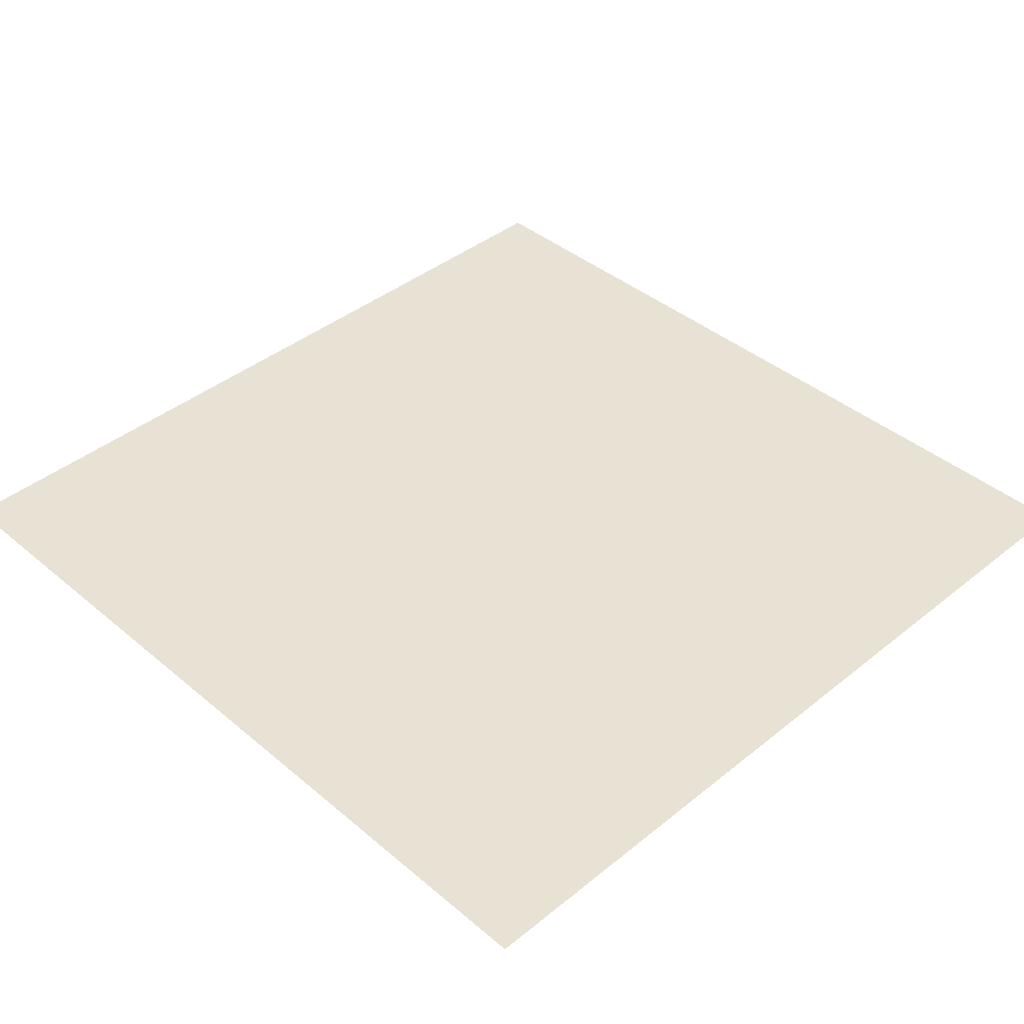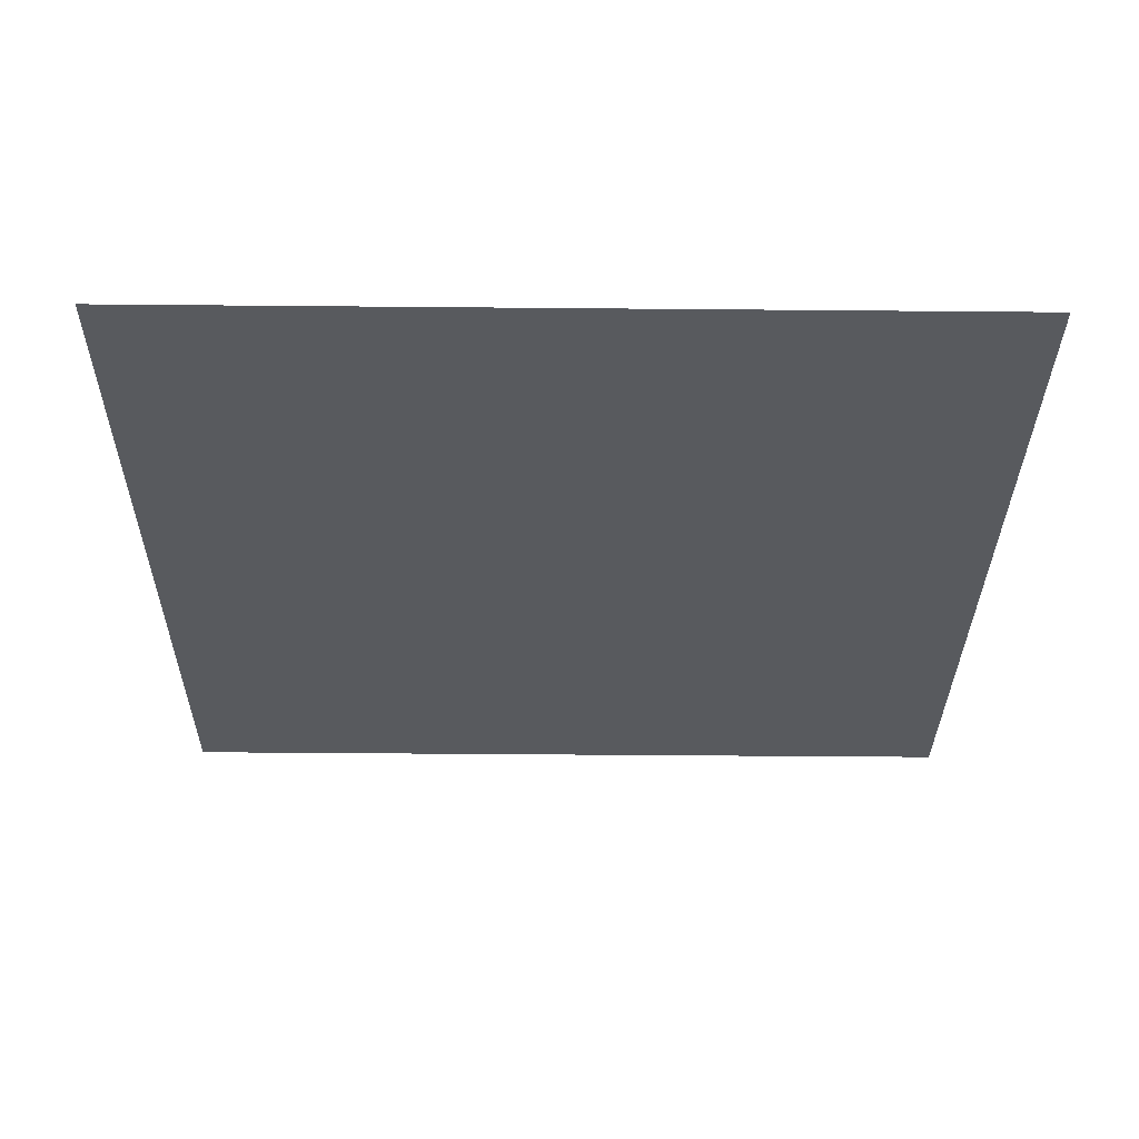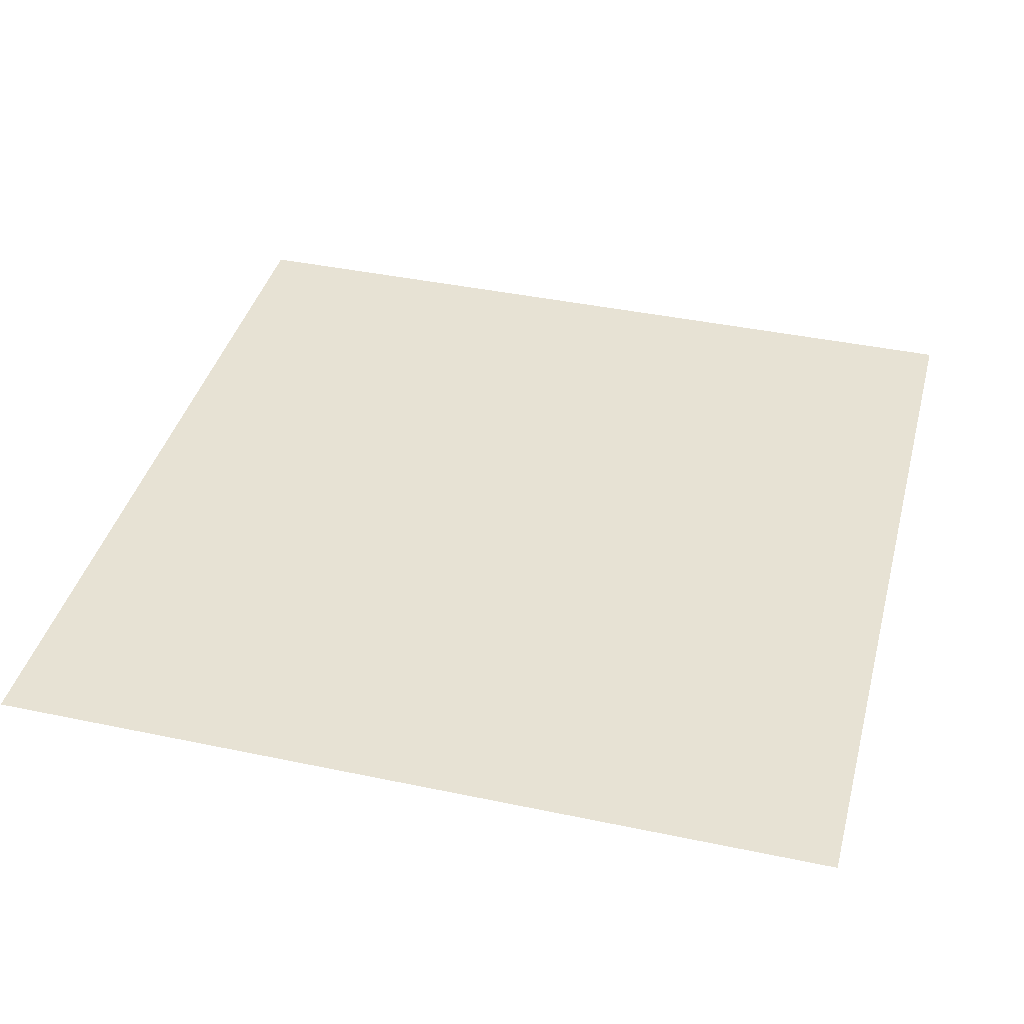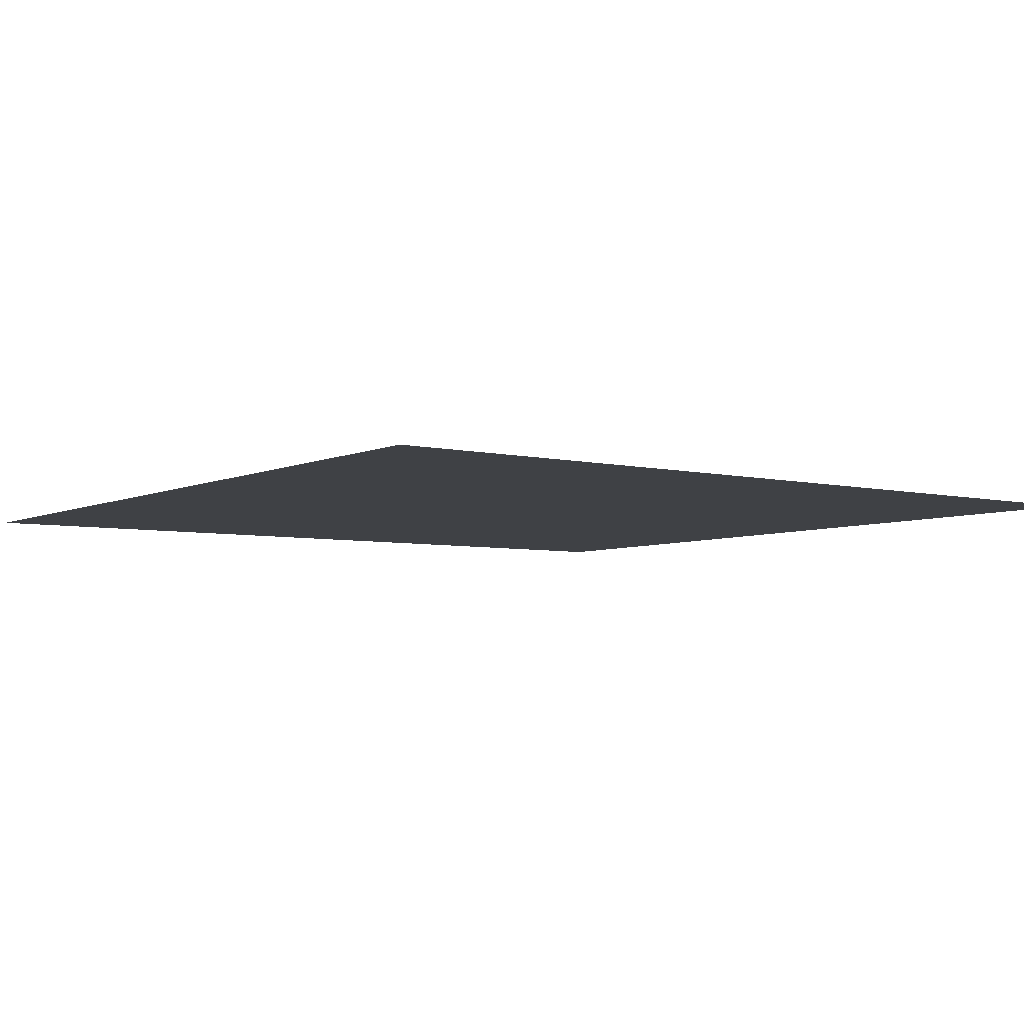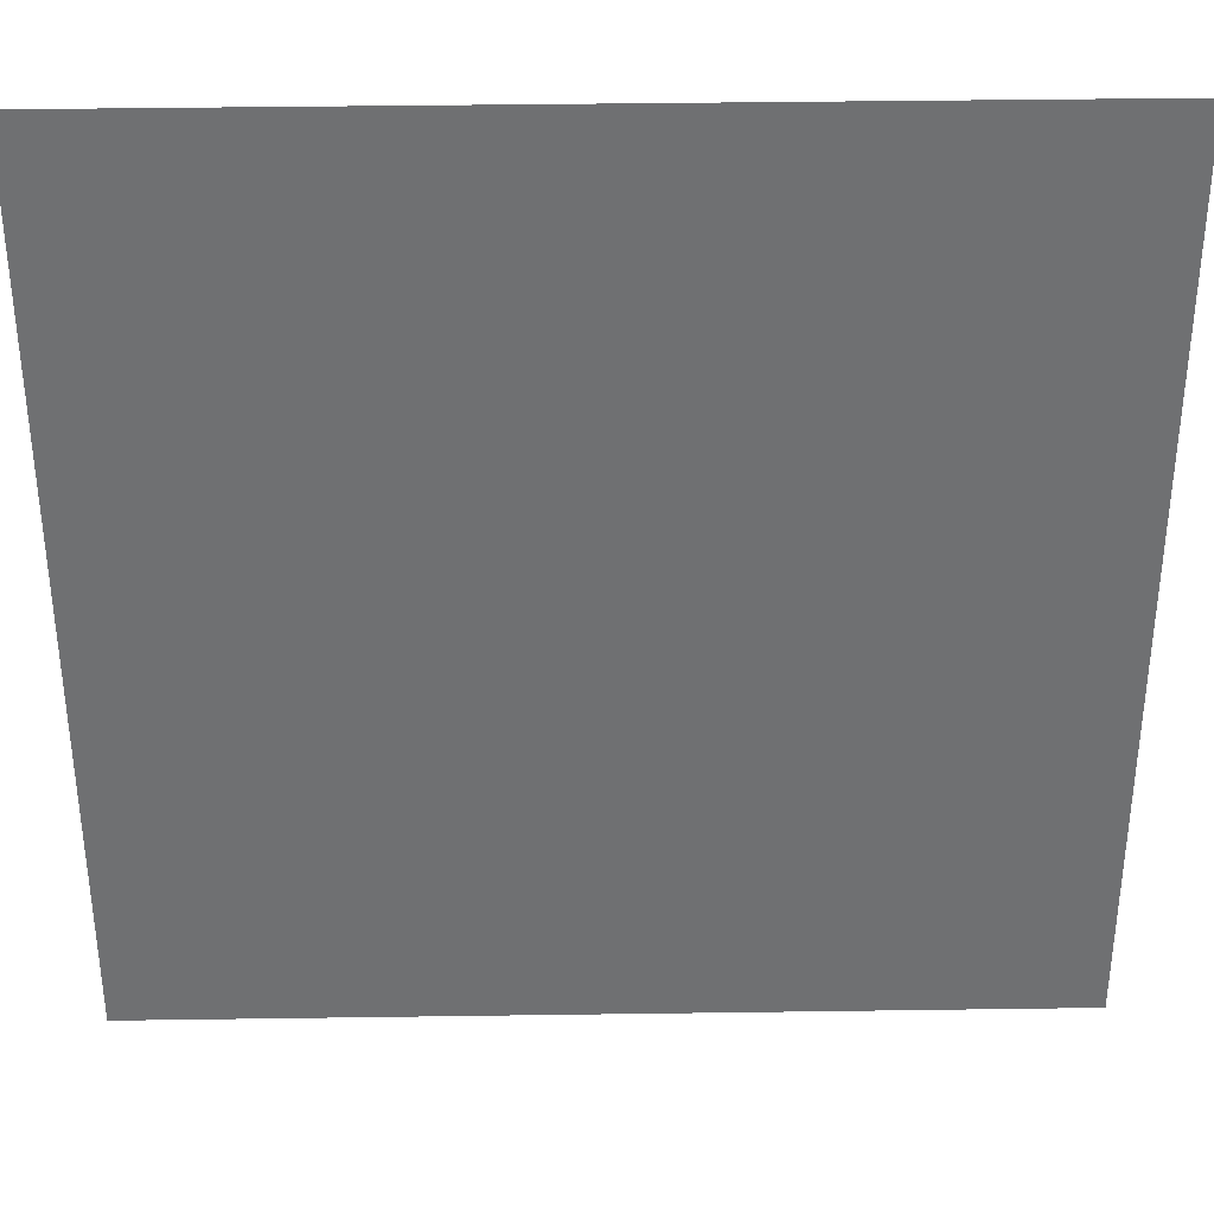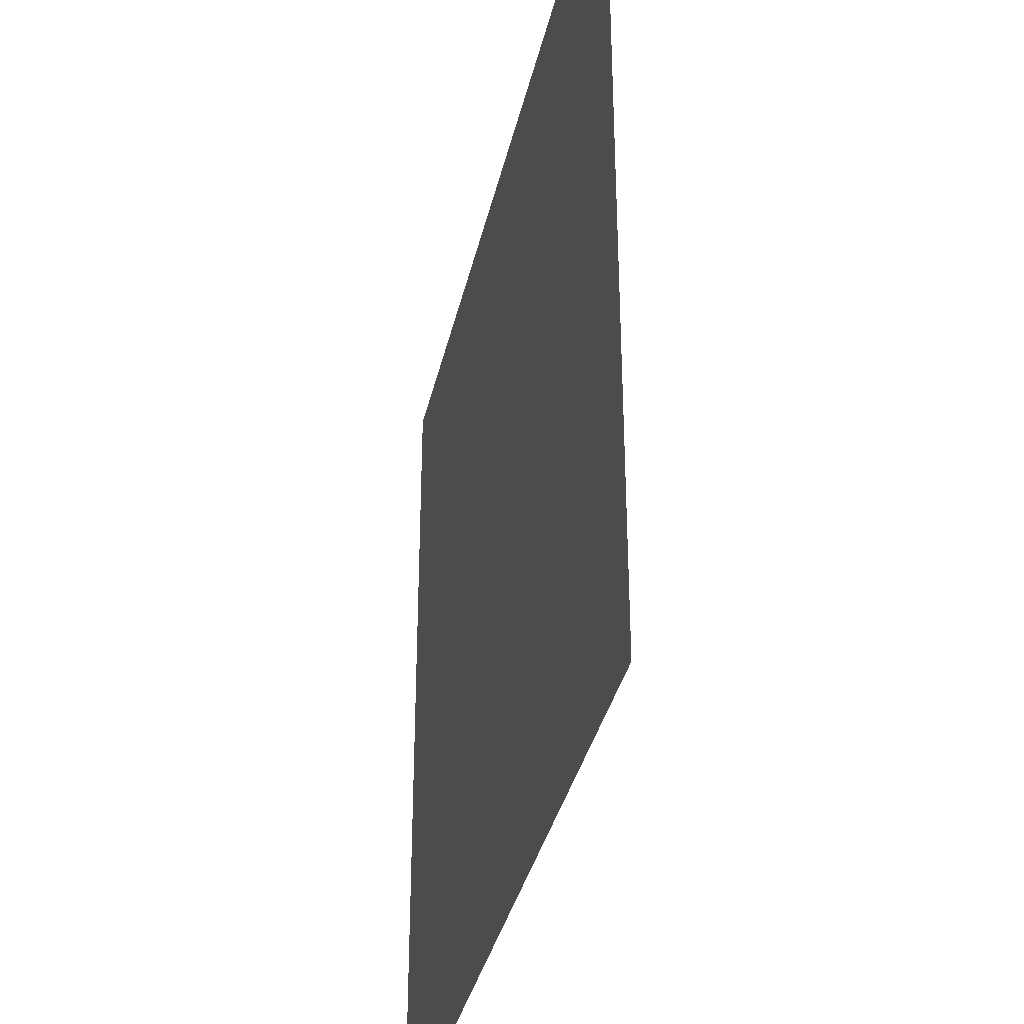
<metadata>
{"format":"obj","ext":"obj","renderer":"f3d","projection":"perspective","resolution":1024,"background":"white","views":[{"elev":40.8,"azim":-134.3,"up":"+Z"},{"elev":-31.1,"azim":179.5,"up":"+Z"},{"elev":39.8,"azim":-75.5,"up":"+Z"},{"elev":-5.4,"azim":54.1,"up":"+Z"},{"elev":35.3,"azim":-0.9,"up":"+Y"},{"elev":-35.7,"azim":-102.4,"up":"+Y"}]}
</metadata>
<code>
o FridgeDrawer1_25_FridgeDrawer1E1_2_GeomSubset_6
v 0.007871 0.09806 -0.8463
v 0.007863 0.09806 -0.8463
v 0.007871 0.09806 -0.8463
v 0.007863 0.09806 -0.8463
v 0.007871 0.09806 -0.8463
v 0.007863 0.09806 -0.8463
v 0.007871 0.09806 -0.8463
v 0.007863 0.09806 -0.8463
v 0.007871 0.09806 -0.8463
v 0.007863 0.09806 -0.8463
v 0.007871 0.09806 -0.8463
v 0.007863 0.09806 -0.8463
v 0.007871 0.09806 -0.8463
v 0.007863 0.09806 -0.8463
v 0.007871 0.09806 -0.8463
v 0.007863 0.09806 -0.8463
v 0.007871 0.09806 -0.8463
v 0.007863 0.09806 -0.8463
v 0.007871 0.09806 -0.8463
v 0.007863 0.09806 -0.8463
v 0.007871 0.09806 -0.8463
v 0.007863 0.09806 -0.8463
v 0.007871 0.09806 -0.8463
v 0.007863 0.09806 -0.8463
v 0.007871 0.09806 -0.8463
v 0.007863 0.09806 -0.8463
v 0.007871 0.09806 -0.8463
v 0.007863 0.09806 -0.8463
v -0.3236 -0.08132 -0.4364
v 0.3286 -0.08132 -0.4364
v -0.3236 -0.08132 -0.2093
v 0.3286 -0.08132 -0.2093
v -0.3236 -0.06704 -0.2093
v 0.3286 -0.06703 -0.2093
v -0.3236 -0.06704 -0.4364
v 0.3286 -0.06703 -0.4364
v 0.3365 -0.08716 -0.2447
v 0.336 -0.08993 -0.2448
v 0.3339 -0.08817 -0.2468
v 0.2664 -0.1079 -0.2468
v 0.267 -0.1099 -0.2447
v 0.3339 -0.08817 -0.2193
v 0.3359 -0.08996 -0.2213
v 0.3365 -0.08716 -0.2213
v 0.2664 -0.1079 -0.2193
v 0.267 -0.1099 -0.2213
v 0.3294 -0.08378 -0.2214
v 0.3307 -0.08554 -0.2193
v 0.3326 -0.08438 -0.2214
v 0.2649 -0.1015 -0.2193
v 0.2645 -0.09947 -0.2213
v 0.3307 -0.08554 -0.2468
v 0.3295 -0.08378 -0.2446
v 0.3325 -0.08437 -0.2446
v 0.2645 -0.09947 -0.2447
v 0.2649 -0.1015 -0.2468
v 0.007868 -0.1427 -0.2213
v 0.007868 -0.1406 -0.2193
v 0.1266 -0.1361 -0.2193
v 0.1269 -0.1381 -0.2213
v 0.007868 -0.1252 -0.2193
v 0.007868 -0.1231 -0.2213
v 0.1269 -0.12 -0.2213
v 0.1271 -0.1221 -0.2193
v 0.007868 -0.1231 -0.2447
v 0.007868 -0.1252 -0.2468
v 0.1271 -0.1221 -0.2468
v 0.1269 -0.12 -0.2447
v 0.007868 -0.1406 -0.2468
v 0.007868 -0.1427 -0.2447
v 0.1269 -0.1381 -0.2447
v 0.1266 -0.1361 -0.2468
v 0.1958 -0.1241 -0.2193
v 0.1963 -0.1261 -0.2213
v 0.1963 -0.1117 -0.2213
v 0.1966 -0.1138 -0.2193
v 0.1966 -0.1138 -0.2468
v 0.1963 -0.1117 -0.2447
v 0.1963 -0.1261 -0.2447
v 0.1958 -0.1241 -0.2468
v -0.329 -0.08817 -0.2468
v -0.331 -0.08997 -0.2447
v -0.3315 -0.08716 -0.2447
v -0.2615 -0.1079 -0.2468
v -0.262 -0.1099 -0.2447
v -0.3315 -0.08716 -0.2213
v -0.3311 -0.08993 -0.2212
v -0.329 -0.08817 -0.2193
v -0.2615 -0.1079 -0.2193
v -0.262 -0.1099 -0.2213
v -0.3276 -0.08438 -0.2214
v -0.3258 -0.08554 -0.2193
v -0.3245 -0.08378 -0.2214
v -0.26 -0.1015 -0.2193
v -0.2595 -0.09947 -0.2213
v -0.3276 -0.08437 -0.2446
v -0.3245 -0.08378 -0.2446
v -0.3258 -0.08554 -0.2468
v -0.2595 -0.09947 -0.2447
v -0.26 -0.1015 -0.2468
v -0.122 -0.1381 -0.2213
v -0.1217 -0.1361 -0.2193
v -0.1222 -0.1221 -0.2193
v -0.122 -0.12 -0.2213
v -0.122 -0.12 -0.2447
v -0.1222 -0.1221 -0.2468
v -0.1217 -0.1361 -0.2468
v -0.122 -0.1381 -0.2447
v -0.1914 -0.1261 -0.2213
v -0.1909 -0.1241 -0.2193
v -0.1917 -0.1138 -0.2193
v -0.1914 -0.1117 -0.2213
v -0.1914 -0.1117 -0.2447
v -0.1917 -0.1138 -0.2468
v -0.1909 -0.1241 -0.2468
v -0.1914 -0.1261 -0.2447
v -0.339 -0.08854 -0.4465
v -0.3434 -0.08458 -0.4514
v -0.3394 -0.08467 -0.4553
v -0.3351 -0.08854 -0.4512
v 0.34 -0.08854 -0.4512
v 0.3442 -0.08458 -0.4553
v 0.3484 -0.08466 -0.4515
v 0.3439 -0.08854 -0.4465
v -0.3337 0.103 -0.2025
v -0.3393 0.1072 -0.2065
v -0.3434 0.1033 -0.2064
v -0.339 0.09954 -0.2025
v 0.3439 0.09954 -0.2025
v 0.3484 0.1032 -0.2065
v 0.3443 0.1072 -0.2064
v 0.3386 0.103 -0.2025
v -0.3434 0.1031 -0.4513
v -0.3392 0.1072 -0.4513
v -0.3392 0.1031 -0.4553
v 0.3441 0.1031 -0.4553
v 0.3441 0.1072 -0.4513
v 0.3484 0.1031 -0.4513
v -0.3392 -0.0845 -0.2025
v -0.3434 -0.0845 -0.2065
v -0.3392 -0.08854 -0.2065
v 0.3441 -0.08854 -0.2065
v 0.3484 -0.0845 -0.2065
v 0.3441 -0.0845 -0.2025
v -0.3232 -0.08854 -0.4389
v -0.3191 -0.08455 -0.4348
v -0.3233 -0.08457 -0.4308
v -0.3277 -0.08854 -0.4349
v 0.3326 -0.08854 -0.4349
v 0.3283 -0.08454 -0.4308
v 0.3241 -0.08459 -0.4348
v 0.3281 -0.08854 -0.4389
v 0.3283 -0.0845 -0.2065
v 0.3325 -0.08854 -0.2065
v 0.3325 -0.0845 -0.2025
v -0.3276 -0.0845 -0.2025
v -0.3276 -0.08854 -0.2065
v -0.3233 -0.0845 -0.2065
v -0.3233 0.08643 -0.2065
v -0.3192 0.09041 -0.2065
v -0.3236 0.09445 -0.2025
v -0.3277 0.09016 -0.2025
v 0.3326 0.09016 -0.2025
v 0.3285 0.0945 -0.2025
v 0.324 0.09041 -0.2065
v 0.3283 0.08643 -0.2065
v 0.3283 0.08638 -0.4307
v 0.324 0.09041 -0.4307
v 0.324 0.08638 -0.4348
v -0.3191 0.08638 -0.4348
v -0.3191 0.09041 -0.4307
v -0.3233 0.08638 -0.4307
f 25 26 28 27

</code>
